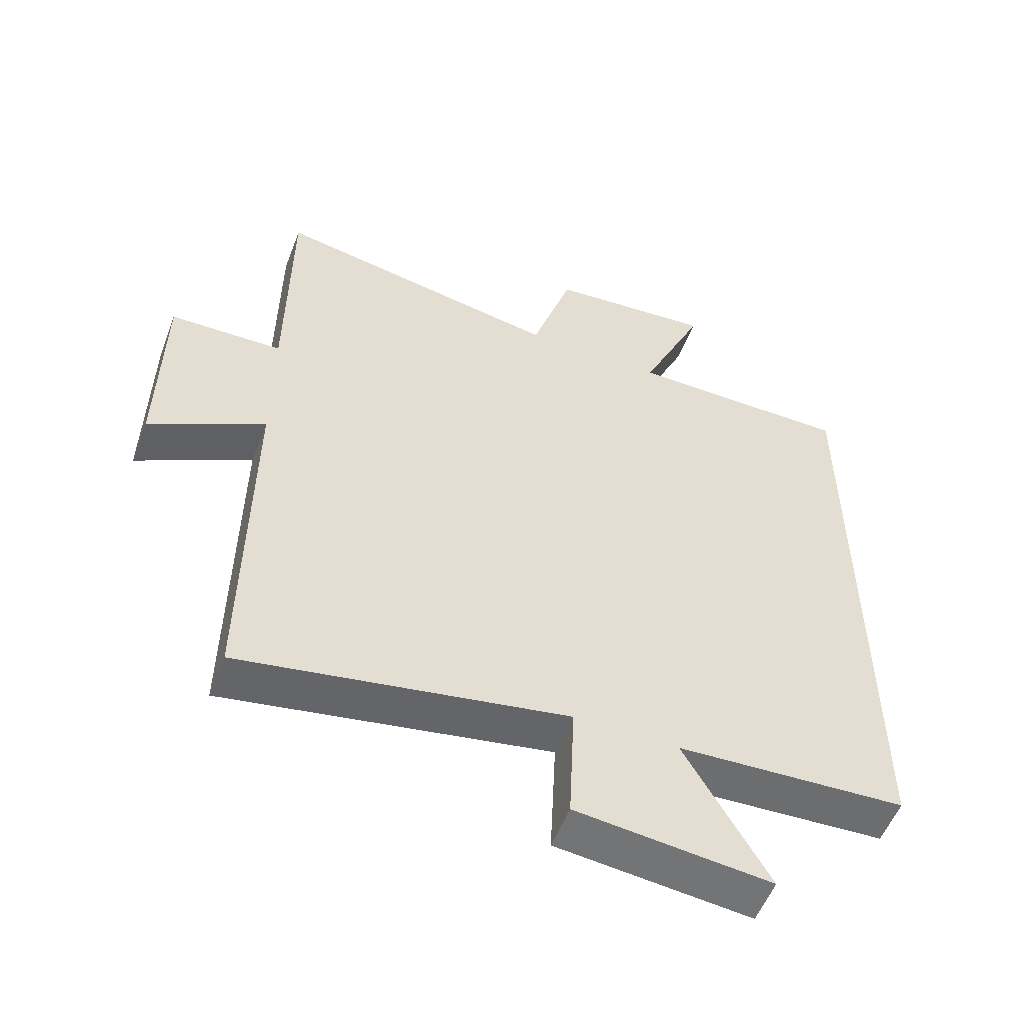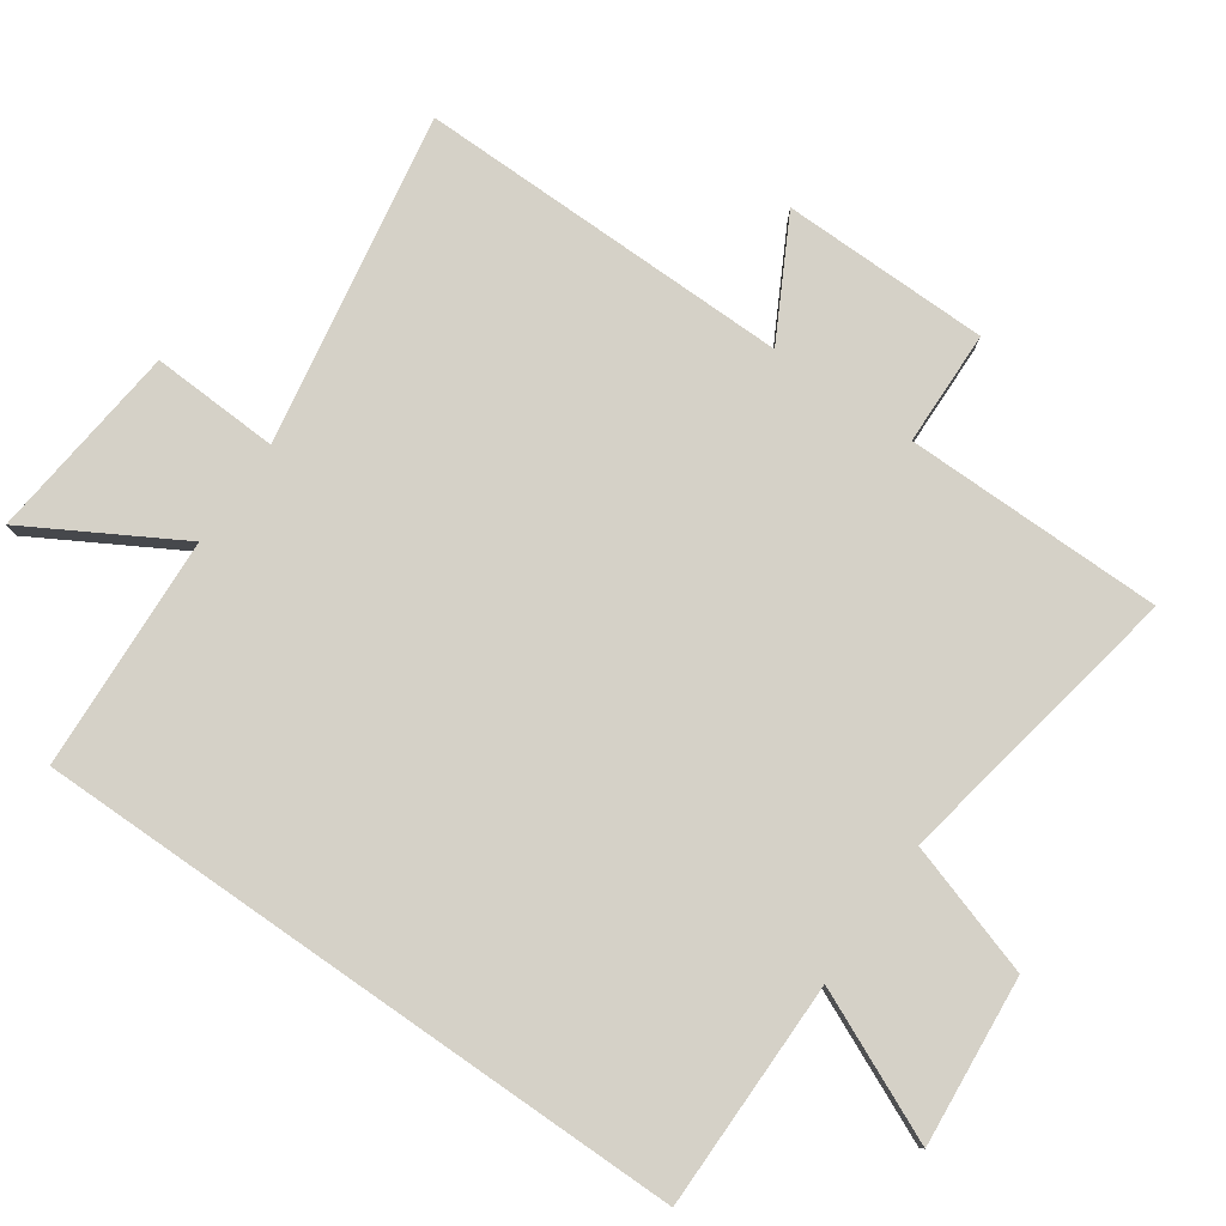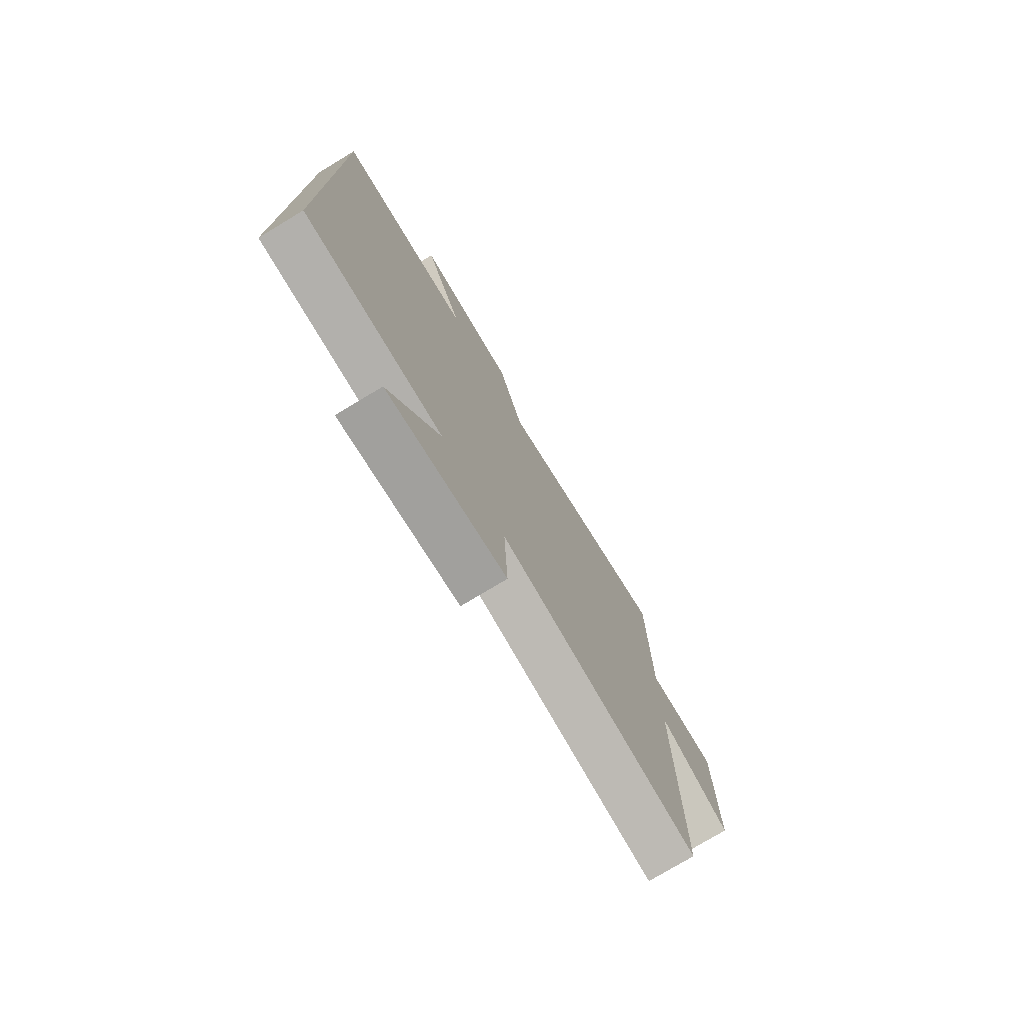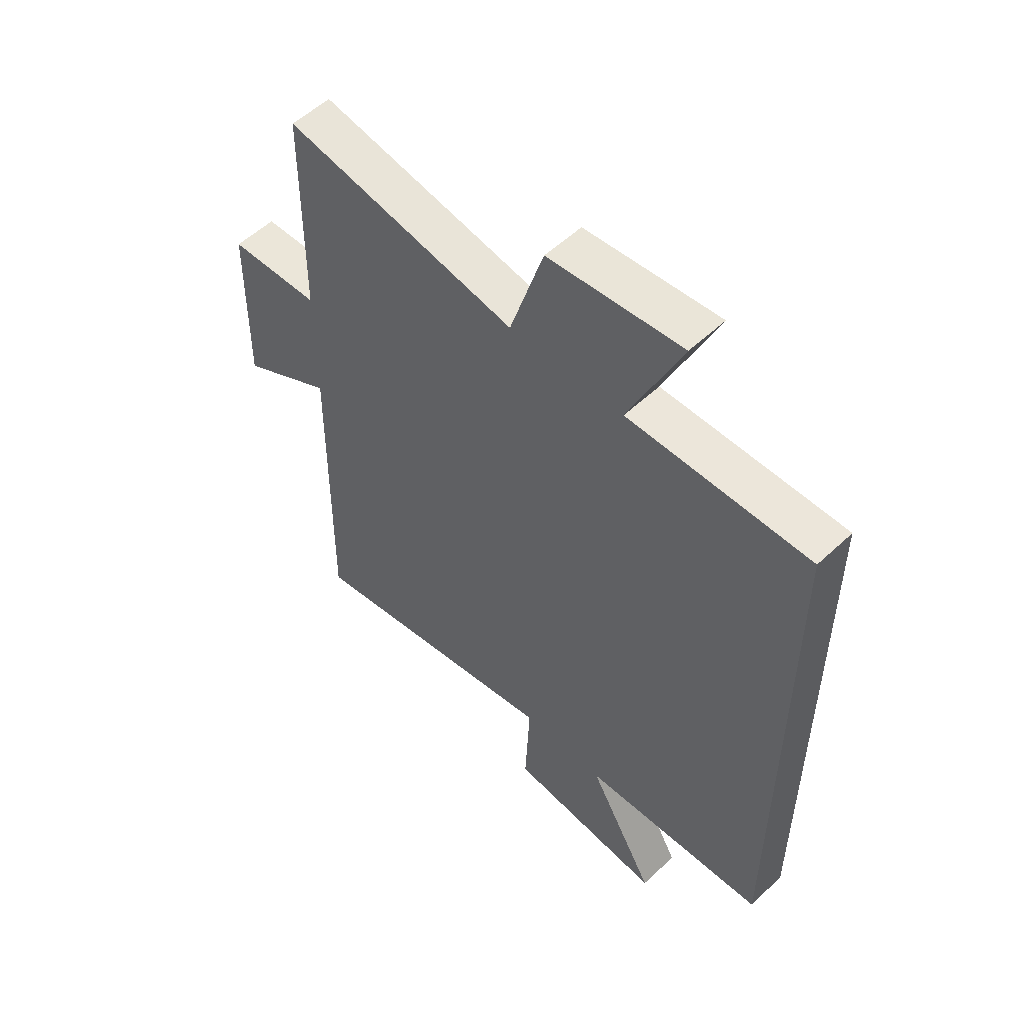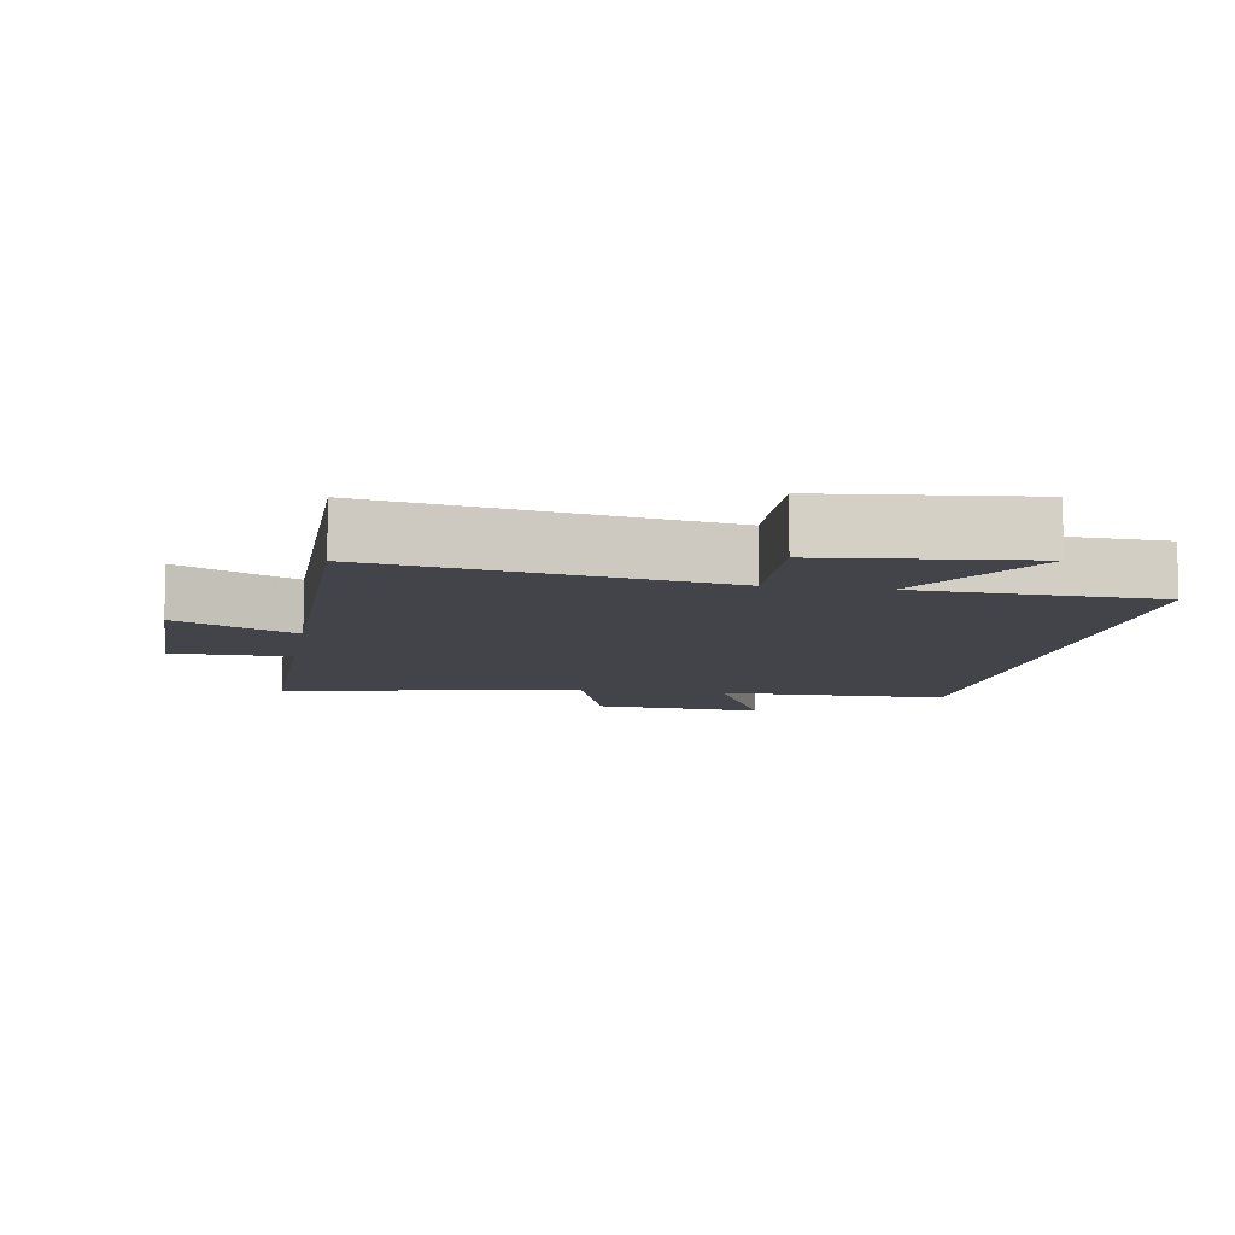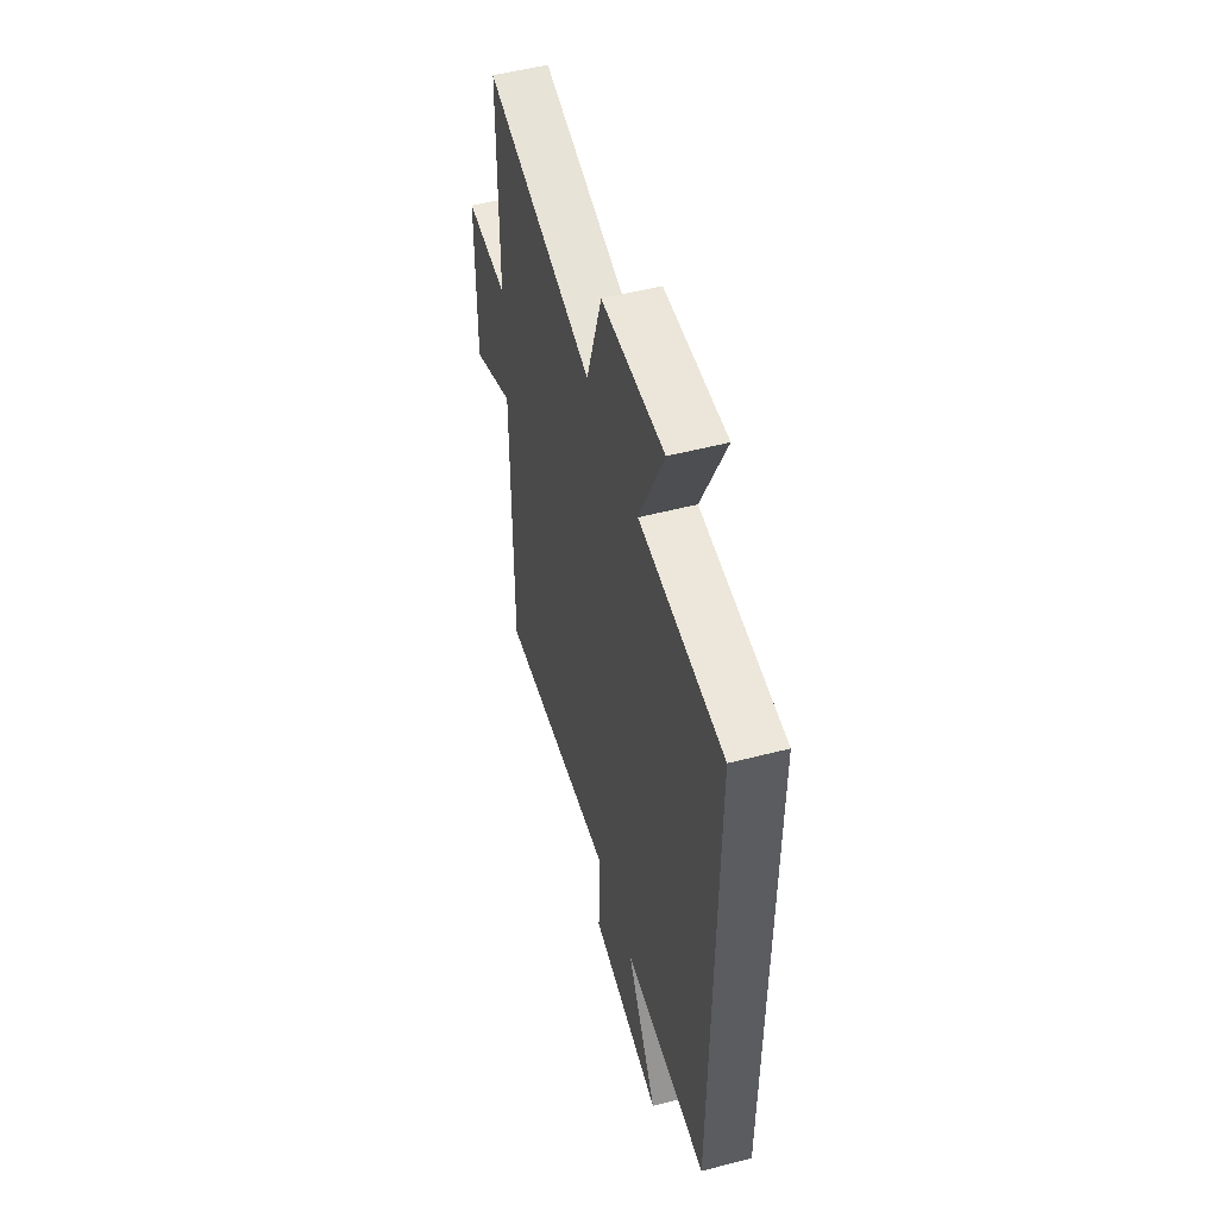
<metadata>
{"format":"obj","ext":"obj","renderer":"f3d","projection":"perspective","resolution":1024,"background":"white","views":[{"elev":-54.6,"azim":159.1,"up":"+Z"},{"elev":79.5,"azim":-55.2,"up":"+Y"},{"elev":-76.6,"azim":-58.9,"up":"+Z"},{"elev":54.4,"azim":-134.9,"up":"+Z"},{"elev":-8.5,"azim":170.3,"up":"+Y"},{"elev":53.2,"azim":-105.5,"up":"+Z"}]}
</metadata>
<code>
v -0.5 0.07 0.499
v -0.159 0.07 0.5
v -0.258 0.07 0.72
v -0.006 0.07 0.698
v 0.057 0.07 0.5
v 0.497 0.07 0.582
v 0.5 0.07 0.195
v 0.672 0.07 0.191
v 0.676 0.07 -0.119
v 0.5 0.07 -0.025
v 0.506 0.07 -0.587
v 0.01 0.07 -0.5
v 0.019 0.07 -0.691
v -0.277 0.07 -0.723
v -0.15 0.07 -0.5
v -0.5 0.07 -0.483
v -0.5 0 0.499
v -0.159 0 0.5
v -0.258 0 0.72
v -0.006 0 0.698
v 0.057 0 0.5
v 0.497 0 0.582
v 0.5 0 0.195
v 0.672 0 0.191
v 0.676 0 -0.119
v 0.5 0 -0.025
v 0.506 0 -0.587
v 0.01 0 -0.5
v 0.019 0 -0.691
v -0.277 0 -0.723
v -0.15 0 -0.5
v -0.5 0 -0.483
f 15 16 1 2
f 12 13 14 15
f 12 15 2
f 10 11 12 2
f 7 8 9 10
f 5 6 7 10
f 5 10 2 3
f 3 4 5
f 18 17 32 31
f 31 30 29 28
f 18 31 28
f 18 28 27 26
f 26 25 24 23
f 26 23 22 21
f 19 18 26 21
f 21 20 19
f 1 17 18 2
f 2 18 19 3
f 3 19 20 4
f 4 20 21 5
f 5 21 22 6
f 6 22 23 7
f 7 23 24 8
f 8 24 25 9
f 9 25 26 10
f 10 26 27 11
f 11 27 28 12
f 12 28 29 13
f 13 29 30 14
f 14 30 31 15
f 15 31 32 16
f 16 32 17 1

</code>
